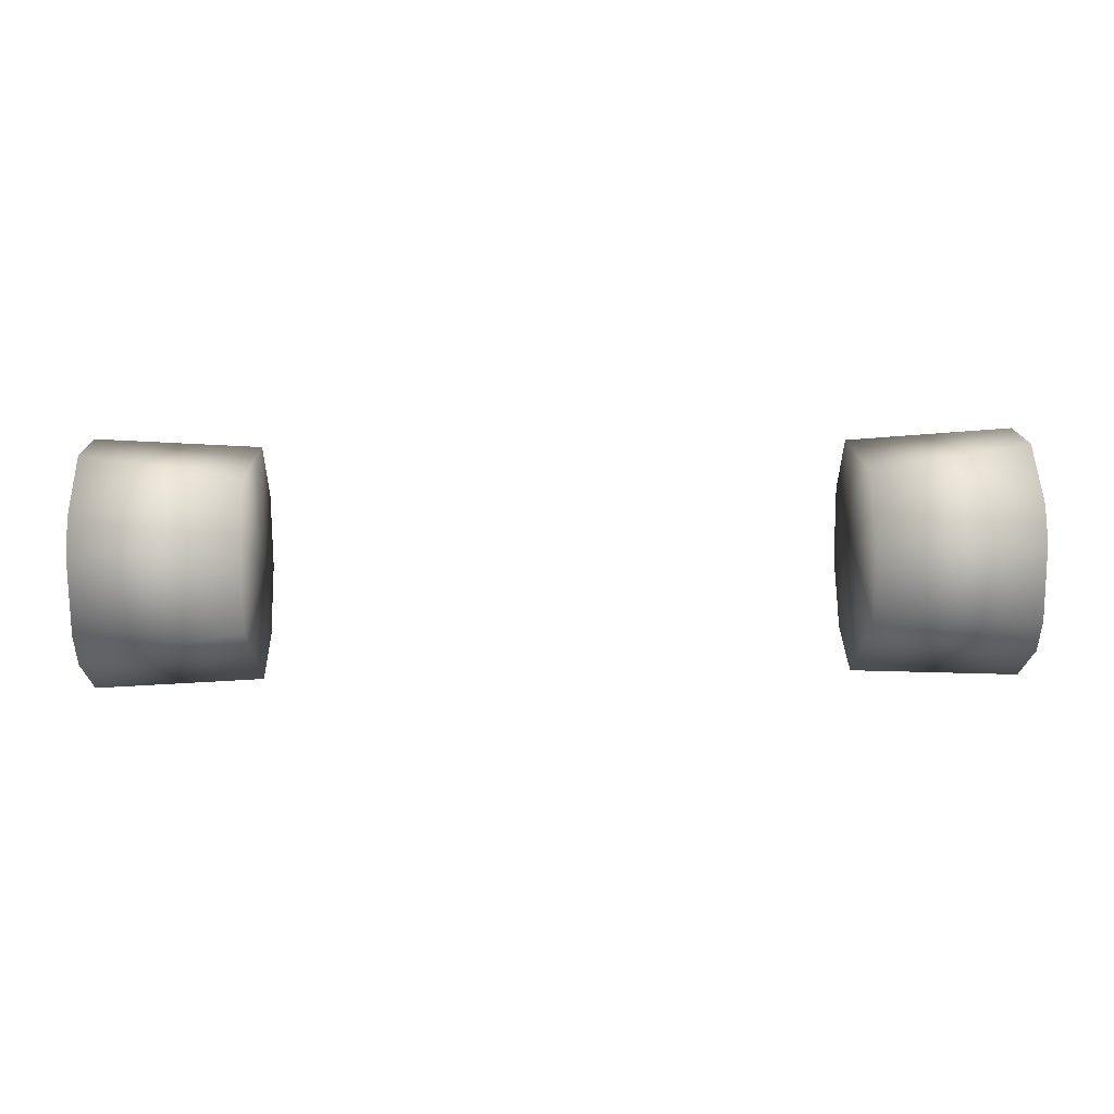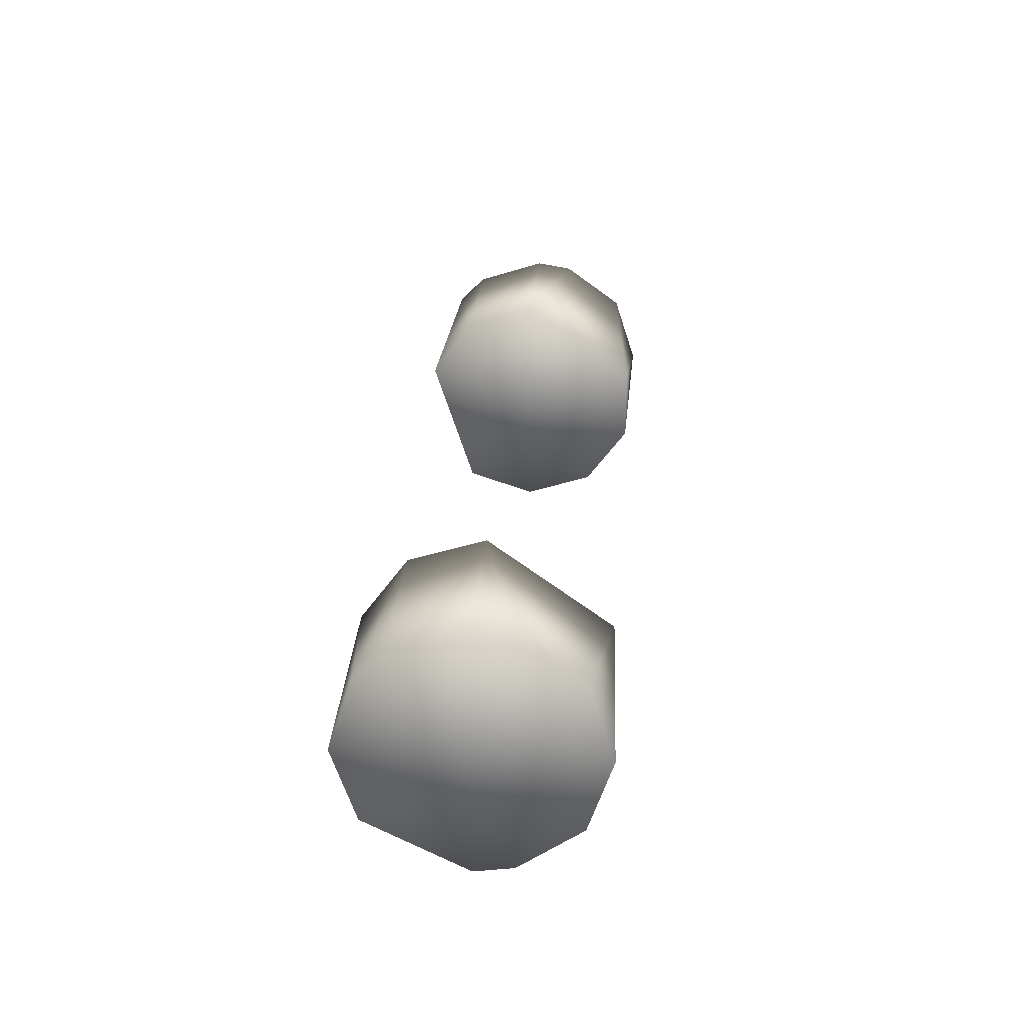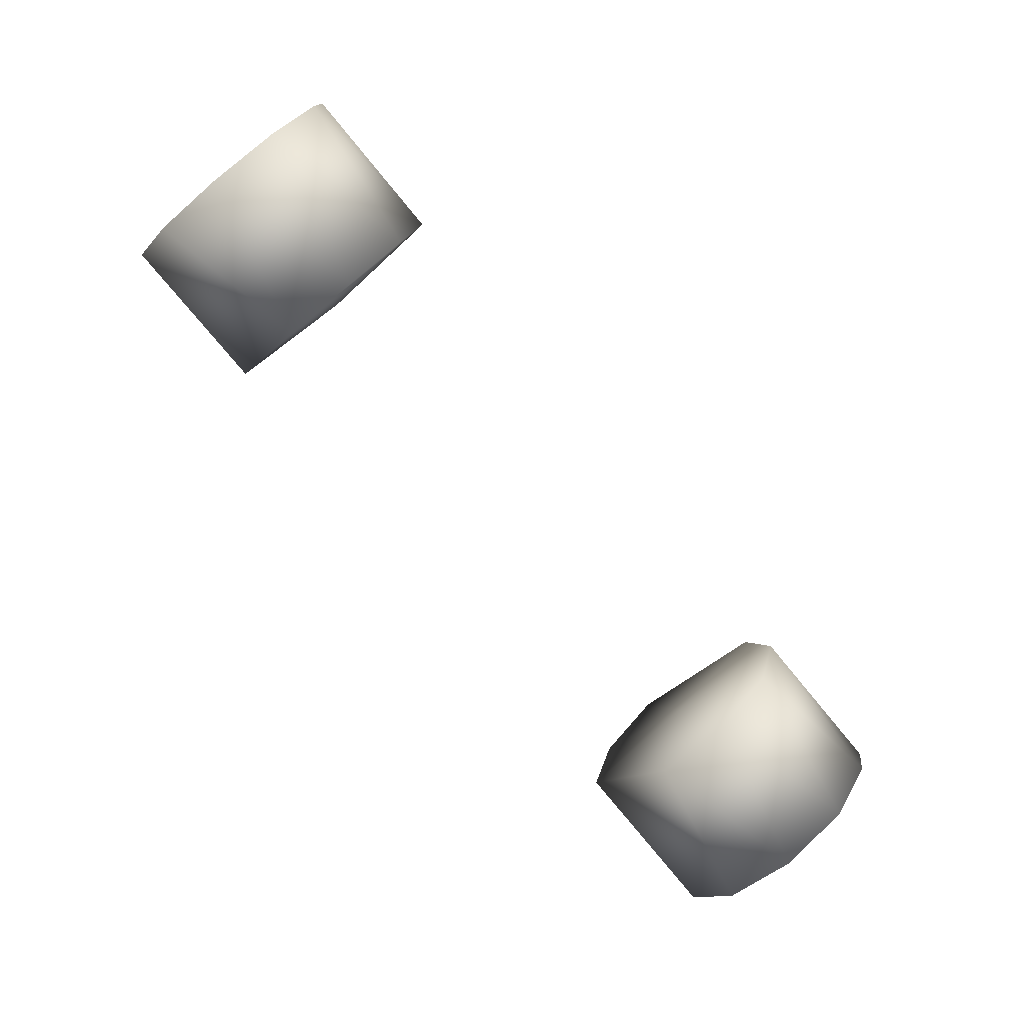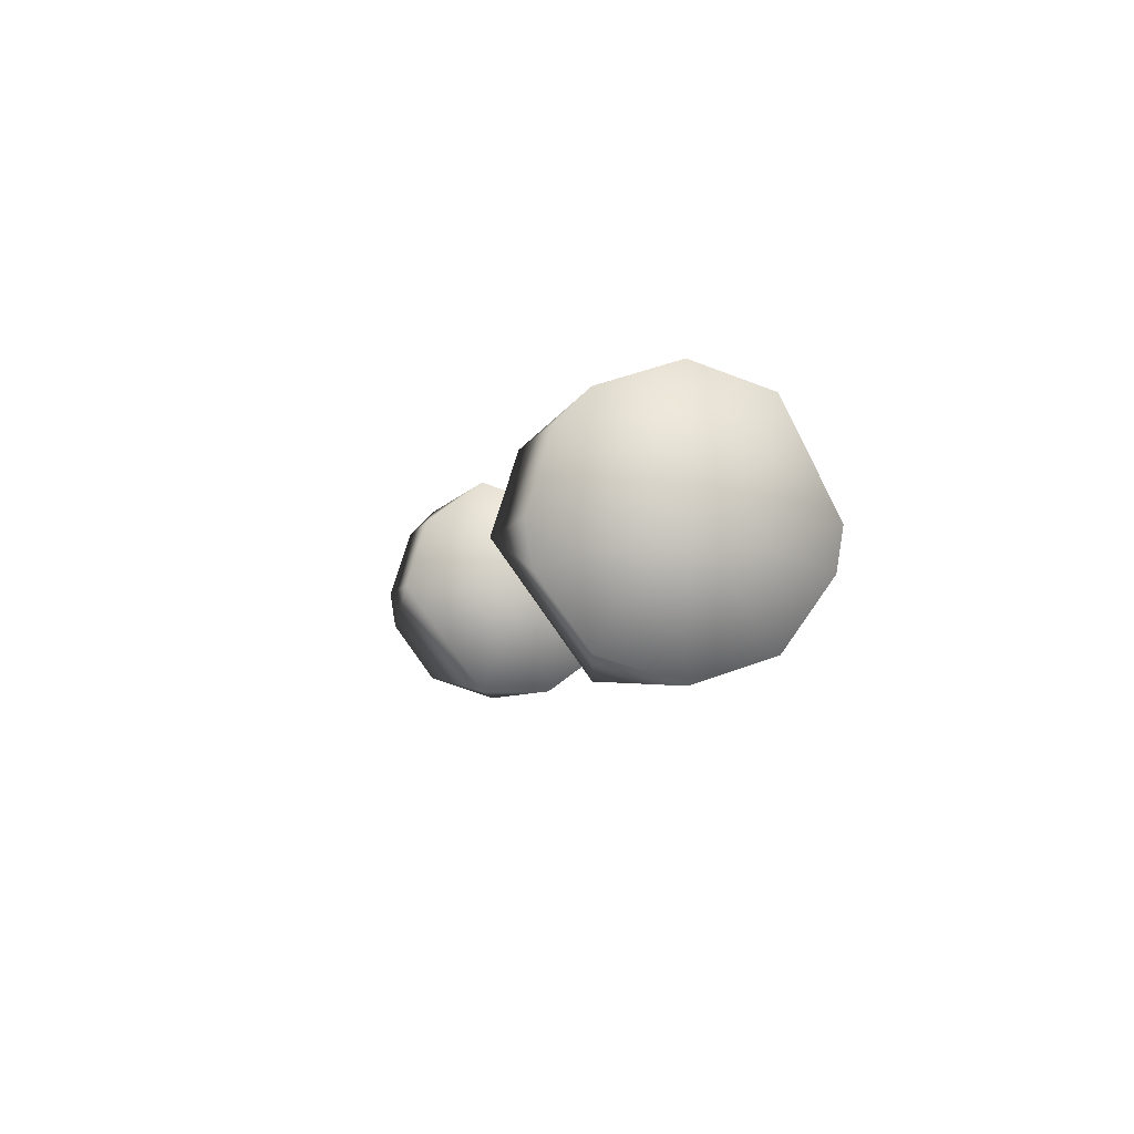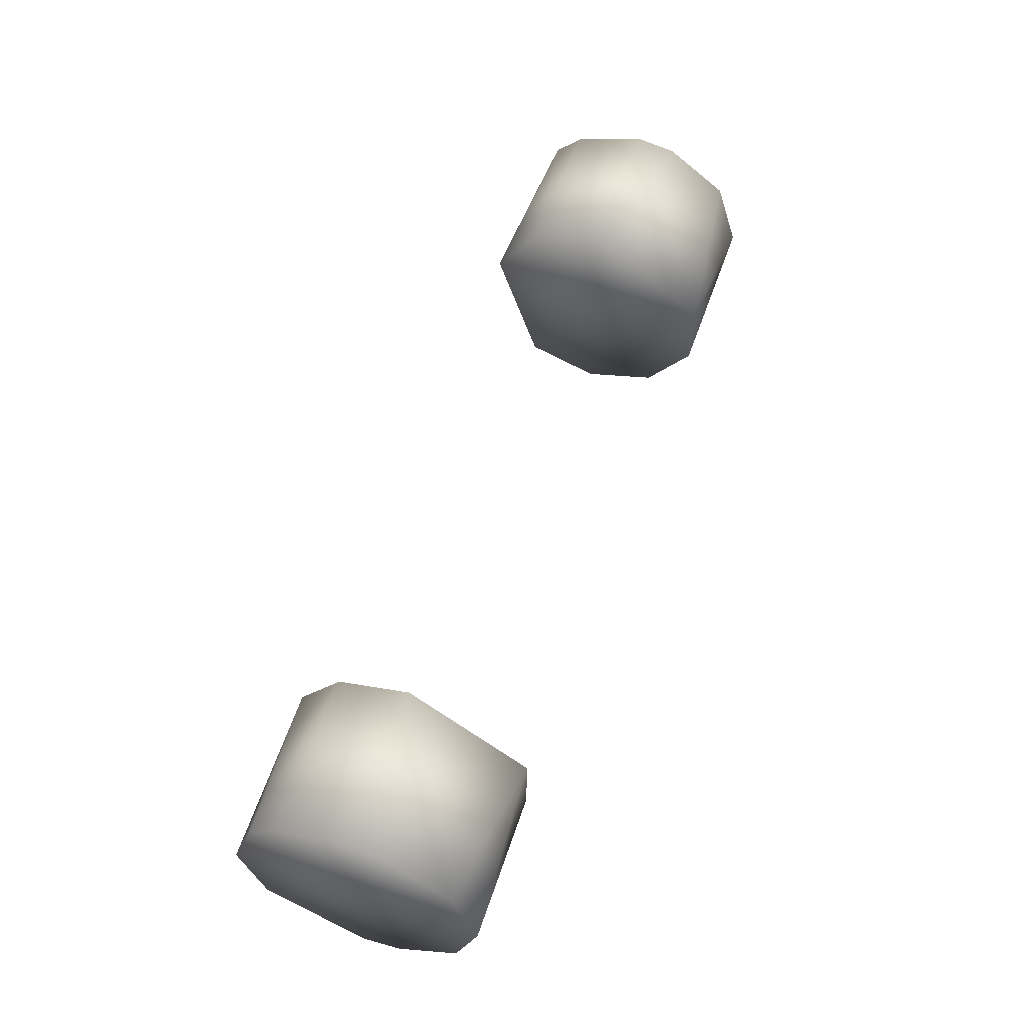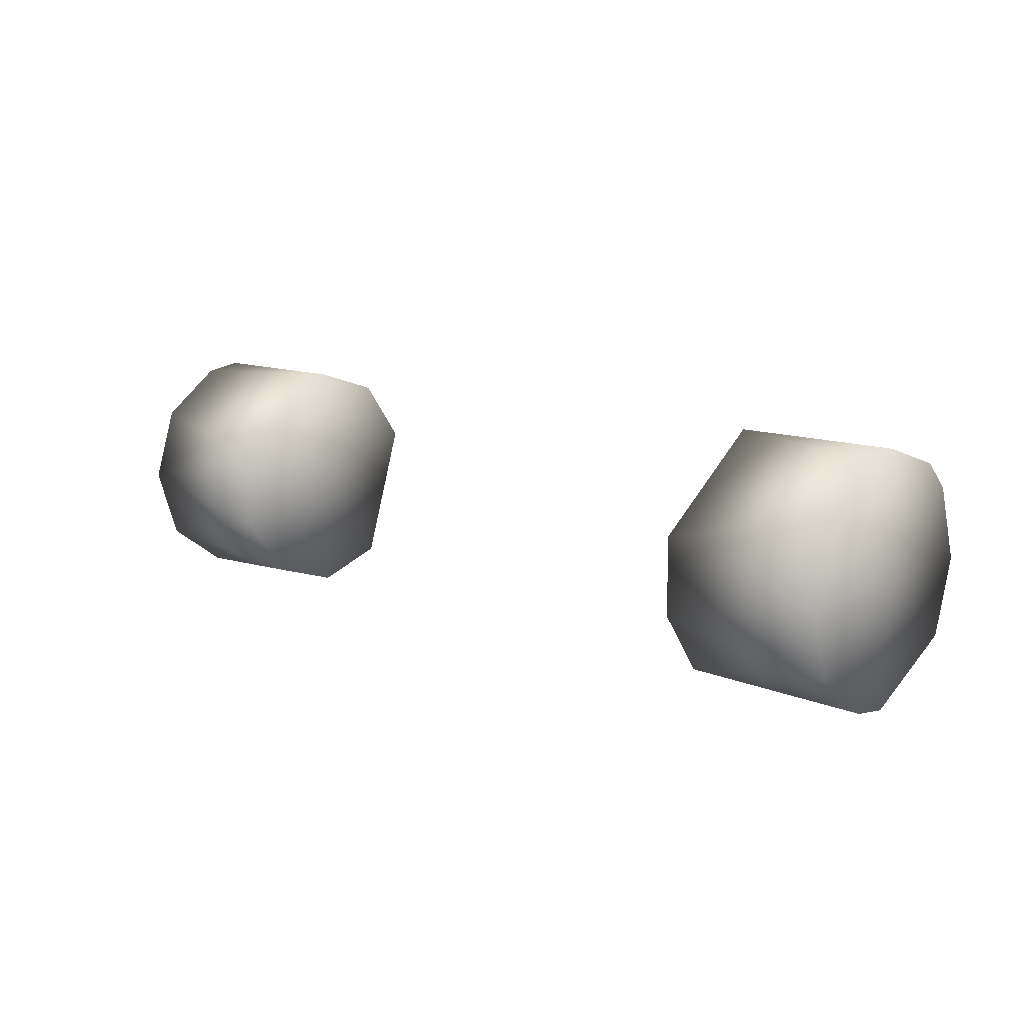
<metadata>
{"format":"obj","ext":"obj","renderer":"f3d","projection":"perspective","resolution":1024,"background":"white","views":[{"elev":33.3,"azim":178.6,"up":"+Z"},{"elev":27.2,"azim":94.4,"up":"+Y"},{"elev":-79.1,"azim":-50.4,"up":"+Z"},{"elev":-4.4,"azim":-101.3,"up":"+Z"},{"elev":57.3,"azim":109.0,"up":"+Y"},{"elev":12.1,"azim":-138.4,"up":"+Y"}]}
</metadata>
<code>
g Tire_Front01_LOD1
v 4.251 3.338e-06 3.338e-06
v 4.187 3.338e-06 -1.129
v 4.187 -0.6639 -0.9137
v 4.187 -1.074 -0.349
v 4.187 -1.129 3.338e-06
v 4.251 3.338e-06 3.338e-06
v 4.187 -1.129 3.338e-06
v 4.187 -0.6639 0.9137
v 4.187 3.338e-06 1.129
v 4.251 3.338e-06 3.338e-06
v 4.187 3.338e-06 1.129
v 4.187 0.6639 0.9137
v 4.187 0.9137 0.6639
v 4.187 1.129 3.338e-06
v 4.187 1.074 -0.349
v 4.251 3.338e-06 3.338e-06
v 4.187 1.129 3.338e-06
v 4.187 0.6639 -0.9137
v 4.187 3.338e-06 -1.129
v 4.187 0.6639 0.9137
v 4.187 3.338e-06 1.129
v 2.716 0.349 1.074
v 2.716 -0.9137 0.6639
v 4.187 -0.6639 0.9137
v 4.187 -1.129 3.338e-06
v 4.187 -1.074 -0.349
v 2.716 -1.129 3.338e-06
v 2.716 -0.9137 -0.6639
v 2.716 -0.9137 0.6639
v 4.187 -0.6639 0.9137
v 4.187 -0.6639 -0.9137
v 4.187 3.338e-06 -1.129
v 2.716 -0.349 -1.074
v 2.716 0.349 -1.074
v 2.716 -0.9137 -0.6639
v 4.187 -1.074 -0.349
v 4.187 3.338e-06 -1.129
v 4.187 0.6639 -0.9137
v 2.716 0.349 -1.074
v 2.716 1.129 3.338e-06
v 4.187 1.074 -0.349
v 4.187 0.9137 0.6639
v 4.187 0.6639 0.9137
v 2.716 0.9137 0.6639
v 2.716 0.349 1.074
v 2.716 1.129 3.338e-06
v 4.187 1.129 3.338e-06
v 4.187 1.074 -0.349
v 2.716 0.349 -1.074
v 2.657 3.338e-06 3.338e-06
v 2.716 -0.349 -1.074
v 2.716 -0.9137 -0.6639
v 2.716 -1.129 3.338e-06
v 2.716 -0.9137 0.6639
v 2.716 0.349 1.074
v 2.716 0.9137 0.6639
v 2.716 1.129 3.338e-06
v -4.251 3.338e-06 3.338e-06
v -4.187 -0.6639 -0.9137
v -4.187 3.338e-06 -1.129
v -4.187 -1.074 -0.349
v -4.187 -1.129 3.338e-06
v -4.251 3.338e-06 3.338e-06
v -4.187 -0.6639 0.9137
v -4.187 -1.129 3.338e-06
v -4.187 3.338e-06 1.129
v -4.251 3.338e-06 3.338e-06
v -4.187 0.6639 0.9137
v -4.187 3.338e-06 1.129
v -4.187 0.9137 0.6639
v -4.187 1.129 3.338e-06
v -4.187 1.074 -0.349
v -4.187 1.129 3.338e-06
v -4.251 3.338e-06 3.338e-06
v -4.187 0.6639 -0.9137
v -4.187 3.338e-06 -1.129
v -4.187 0.6639 0.9137
v -2.716 0.349 1.074
v -4.187 3.338e-06 1.129
v -4.187 -0.6639 0.9137
v -2.716 -0.9137 0.6639
v -2.716 -0.9137 -0.6639
v -4.187 -1.074 -0.349
v -2.716 -1.129 3.338e-06
v -4.187 -1.129 3.338e-06
v -2.716 -0.9137 0.6639
v -4.187 -0.6639 0.9137
v -4.187 -0.6639 -0.9137
v -2.716 -0.349 -1.074
v -4.187 3.338e-06 -1.129
v -2.716 0.349 -1.074
v -2.716 -0.9137 -0.6639
v -4.187 -1.074 -0.349
v -4.187 3.338e-06 -1.129
v -2.716 0.349 -1.074
v -4.187 0.6639 -0.9137
v -4.187 1.074 -0.349
v -2.716 1.129 3.338e-06
v -2.716 0.349 1.074
v -4.187 0.6639 0.9137
v -2.716 0.9137 0.6639
v -4.187 0.9137 0.6639
v -4.187 1.129 3.338e-06
v -2.716 1.129 3.338e-06
v -4.187 1.074 -0.349
v -2.657 3.338e-06 3.338e-06
v -2.716 1.129 3.338e-06
v -2.716 0.349 -1.074
v -2.716 -0.349 -1.074
v -2.716 -0.9137 -0.6639
v -2.716 -1.129 3.338e-06
v -2.716 -0.9137 0.6639
v -2.716 0.349 1.074
v -2.716 0.9137 0.6639
g Tire_Front01_LOD1_0
f 3 2 1
f 4 3 1
f 4 1 5
f 8 7 6
f 9 8 6
f 12 11 10
f 12 10 13
f 14 13 10
f 17 16 15
f 18 15 16
f 19 18 16
f 22 21 20
f 23 21 22
f 21 23 24
f 27 26 25
f 27 28 26
f 29 27 25
f 29 25 30
f 33 32 31
f 33 34 32
f 35 33 31
f 35 31 36
f 39 38 37
f 40 38 39
f 38 40 41
f 44 43 42
f 44 45 43
f 46 44 42
f 46 42 47
f 48 46 47
f 51 50 49
f 52 50 51
f 53 50 52
f 54 50 53
f 55 50 54
f 56 50 55
f 57 50 56
f 57 49 50
f 60 59 58
f 59 61 58
f 58 61 62
f 65 64 63
f 64 66 63
f 69 68 67
f 67 68 70
f 70 71 67
f 74 73 72
f 72 75 74
f 75 76 74
f 79 78 77
f 80 78 79
f 78 80 81
f 84 83 82
f 84 85 83
f 85 84 86
f 85 86 87
f 90 89 88
f 90 91 89
f 88 89 92
f 88 92 93
f 96 95 94
f 97 95 96
f 95 97 98
f 101 100 99
f 101 102 100
f 101 103 102
f 101 104 103
f 104 105 103
f 108 107 106
f 106 109 108
f 106 110 109
f 106 111 110
f 106 112 111
f 112 106 113
f 106 114 113
f 106 107 114

</code>
